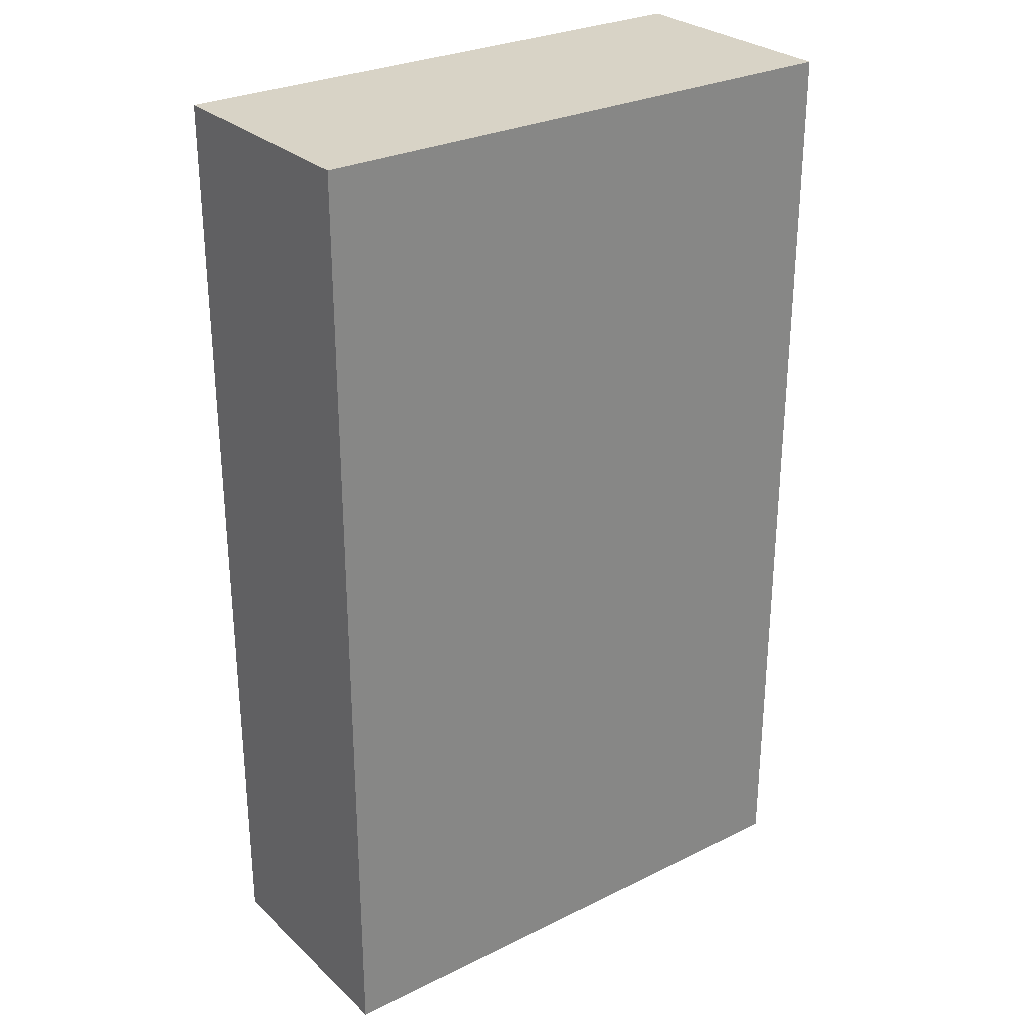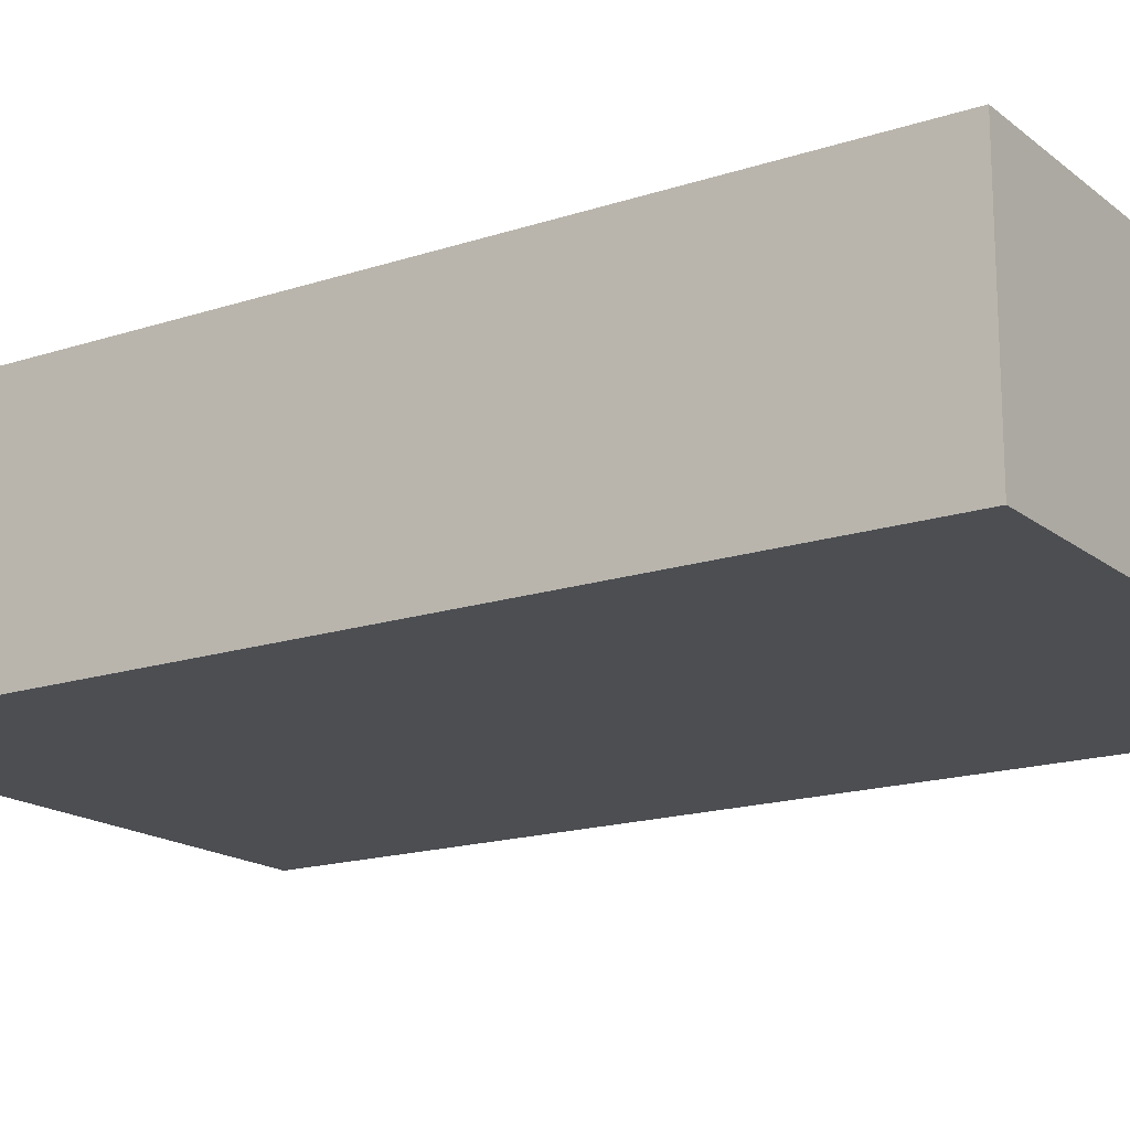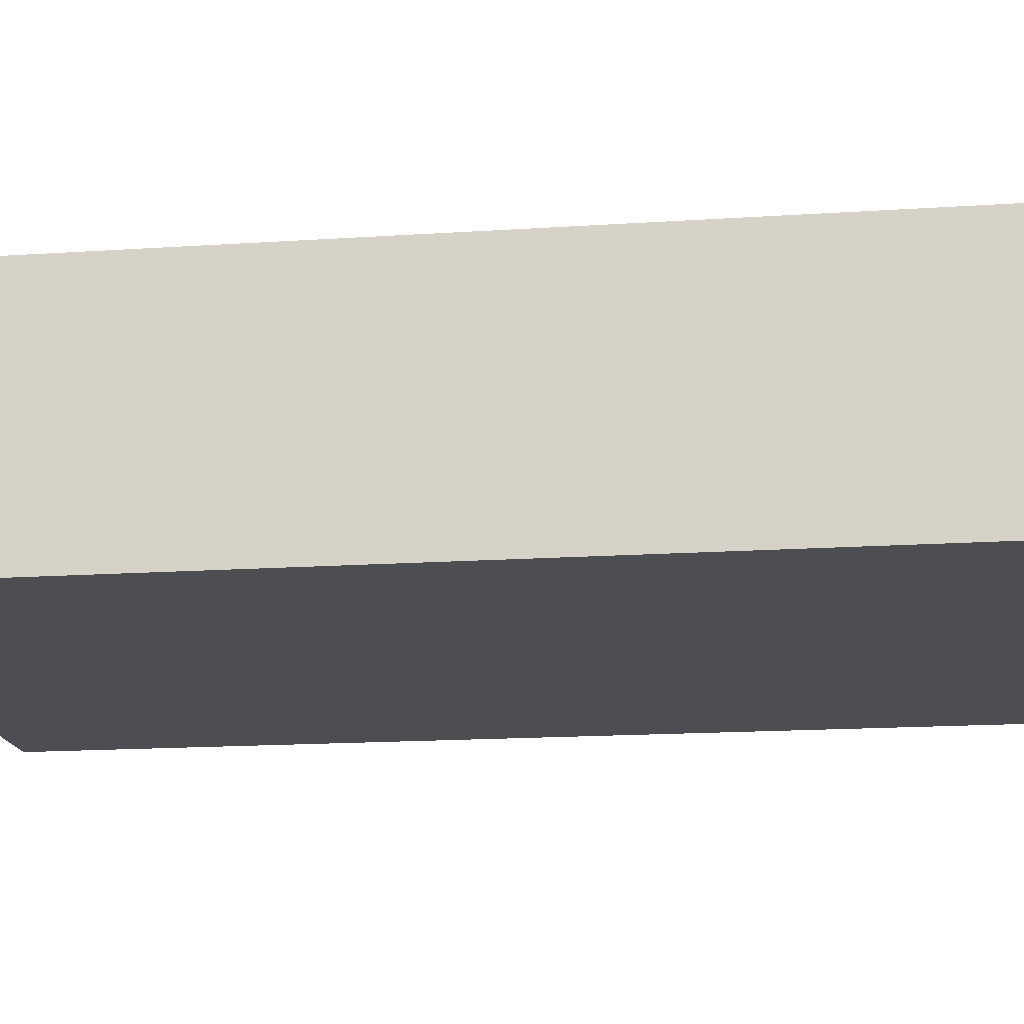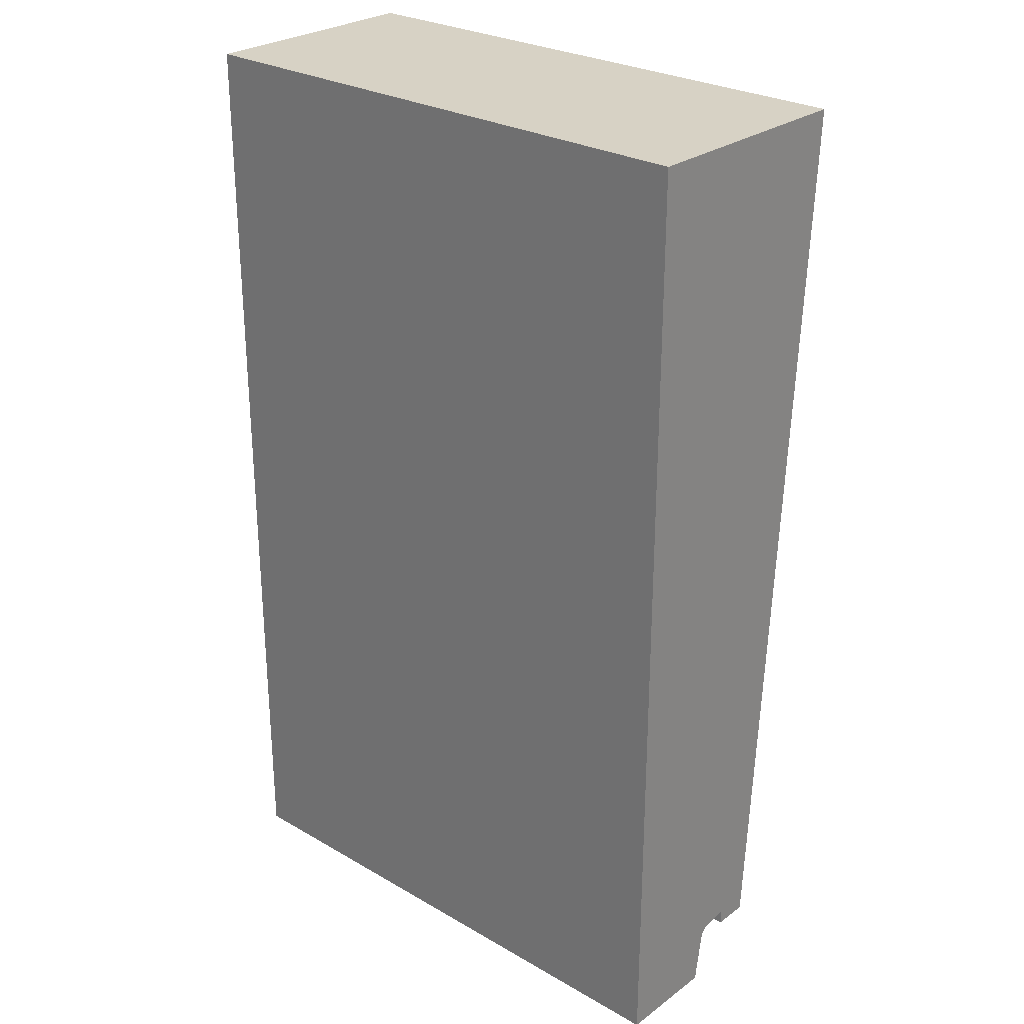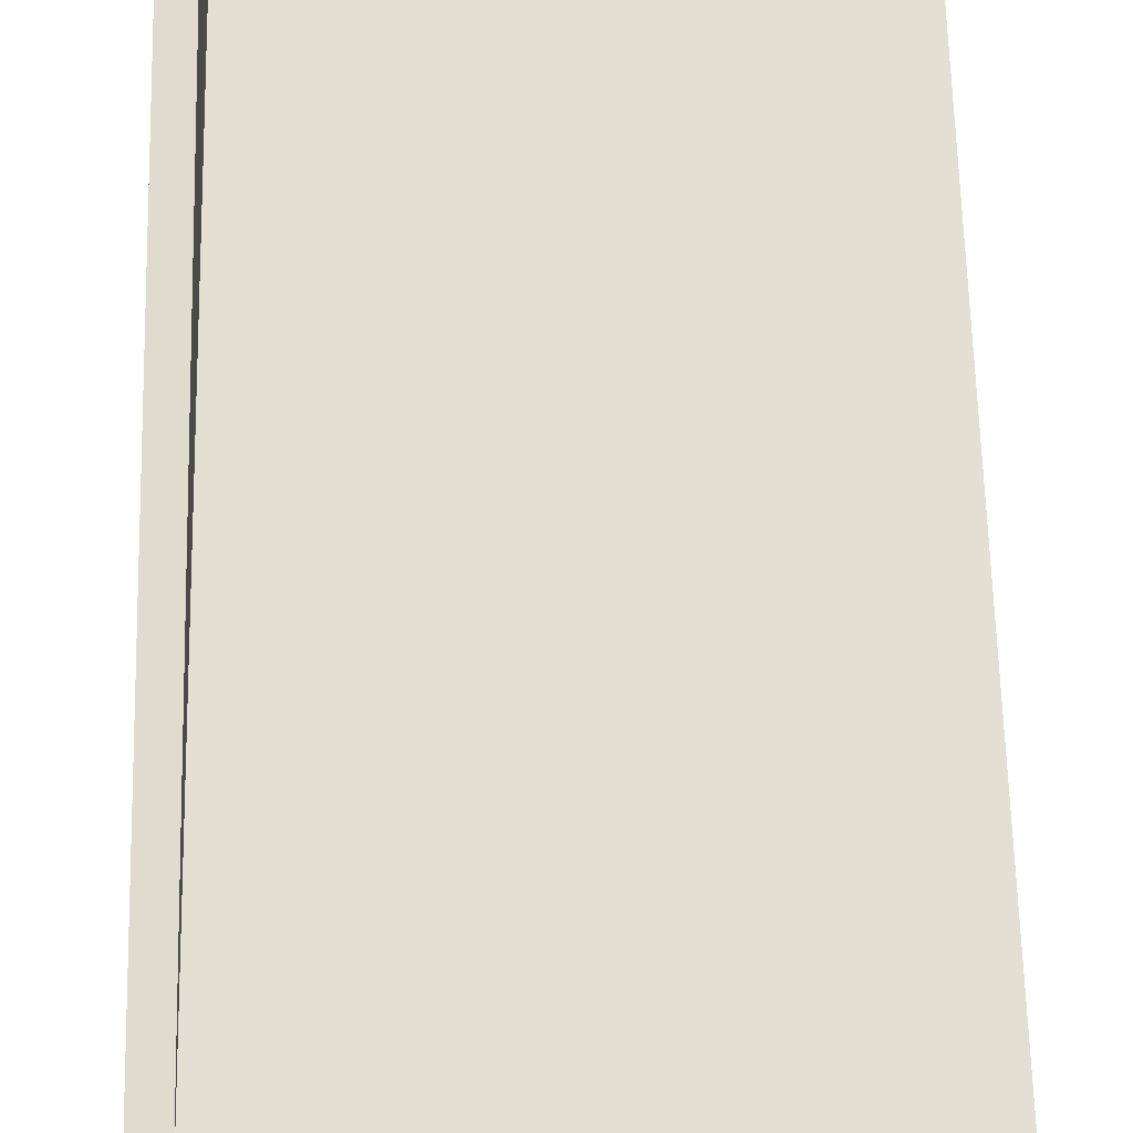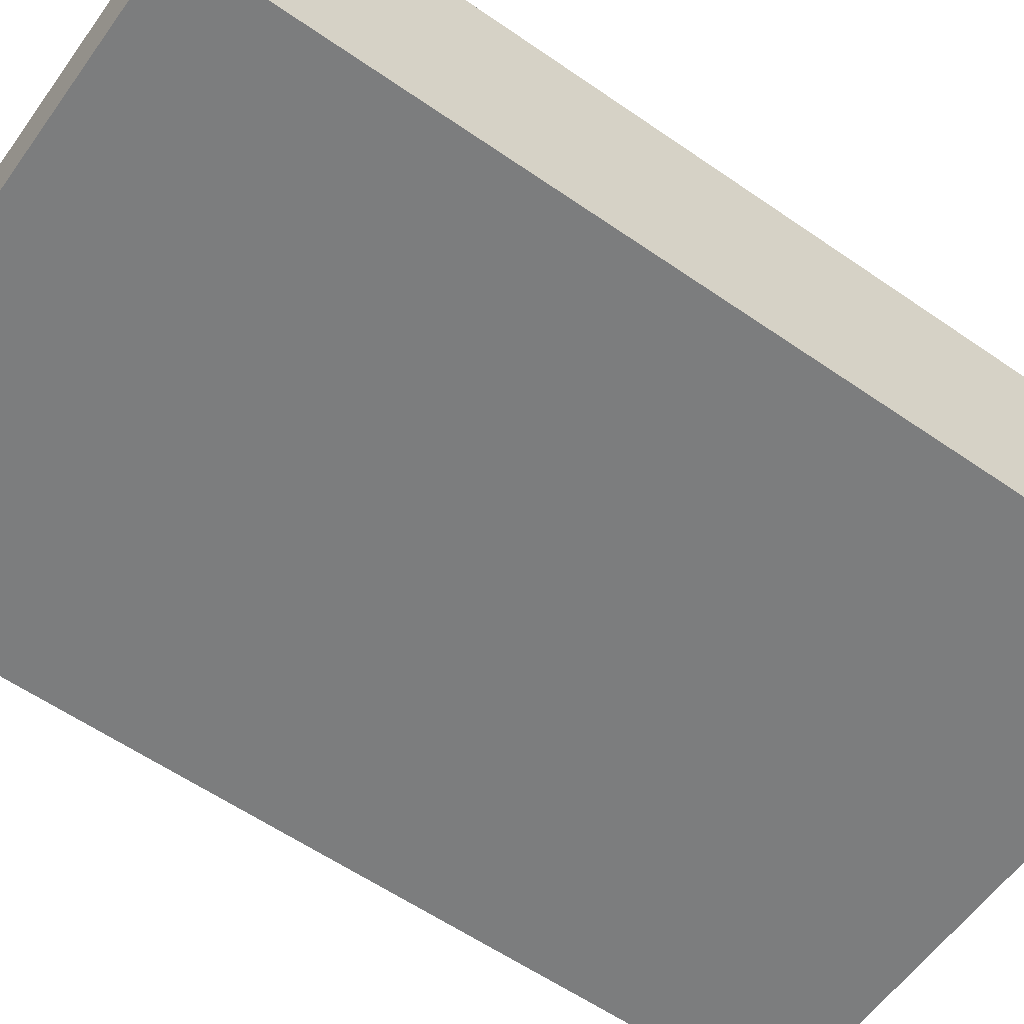
<metadata>
{"format":"obj","ext":"obj","renderer":"f3d","projection":"perspective","resolution":1024,"background":"white","views":[{"elev":28.2,"azim":-36.5,"up":"+Z"},{"elev":-17.0,"azim":-56.5,"up":"+Y"},{"elev":-16.6,"azim":-82.3,"up":"+Y"},{"elev":27.2,"azim":41.7,"up":"+Z"},{"elev":70.4,"azim":-1.2,"up":"+Y"},{"elev":-59.0,"azim":-125.5,"up":"+Y"}]}
</metadata>
<code>
v 3600 -2.135e-13 0
v 3600 1500 6000
v 3600 2.31e-11 6000
v 3600 742.6 383.2
v 3600 925 420
v 3600 714 360.8
v 3600 700 314.8
v 3600 650.4 -2.728e-12
v 3600 1150 320
v 3600 925 320
v 200.9 1150 320
v 200.9 1500 6000
v 0 1500 0
v 0 2.31e-11 6000
v 0 1500 6000
v 0 -2.135e-13 5.457e-12
v 200.9 925 420
v 200.9 742.6 383.2
v 2800 925 420
v 200.9 925 320
v 200.9 714 360.8
v 200.9 700 314.8
v 200.9 1500 0
v 200.9 650.4 -2.728e-12
v 2800 925 320
g obj_39258543
f 1 2 3
f 2 1 4
f 2 4 5
f 4 1 6
f 6 1 7
f 7 1 8
f 5 9 2
f 9 5 10
f 2 11 12
f 11 2 9
f 13 14 15
f 14 13 16
f 17 4 18
f 4 17 5
f 5 17 19
f 18 20 17
f 20 18 21
f 20 21 22
f 20 22 11
f 11 23 12
f 23 11 22
f 23 22 24
f 11 25 20
f 25 11 10
f 10 11 9
f 25 17 20
f 17 25 19
f 18 6 21
f 6 18 4
f 6 22 21
f 22 6 7
f 7 24 22
f 24 7 8
f 12 13 15
f 13 12 23
f 2 14 3
f 14 2 15
f 15 2 12
f 8 1 24
f 16 24 1
f 24 16 13
f 24 13 23
f 1 14 16
f 14 1 3
f 10 19 25
f 19 10 5

</code>
